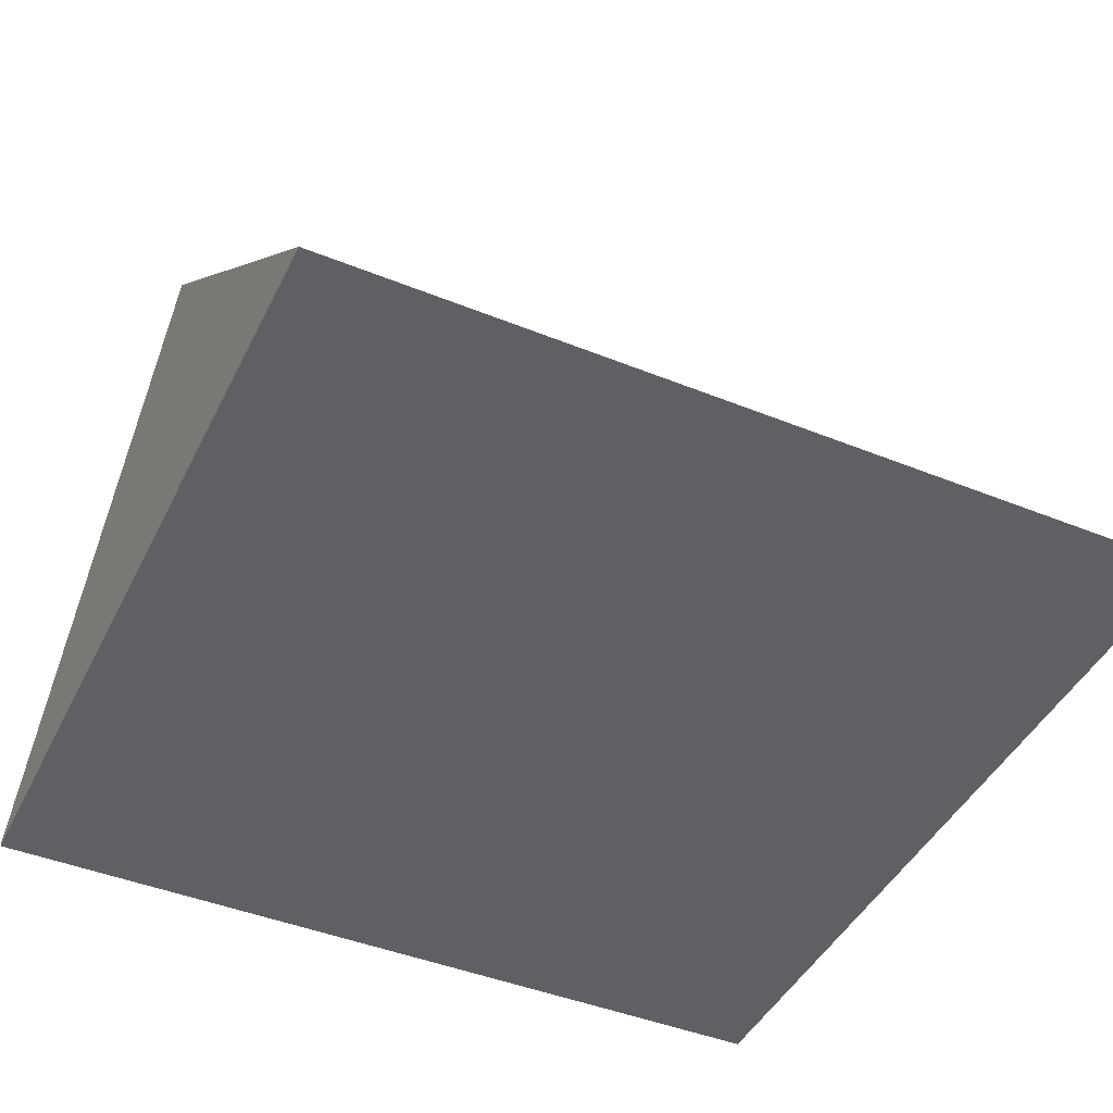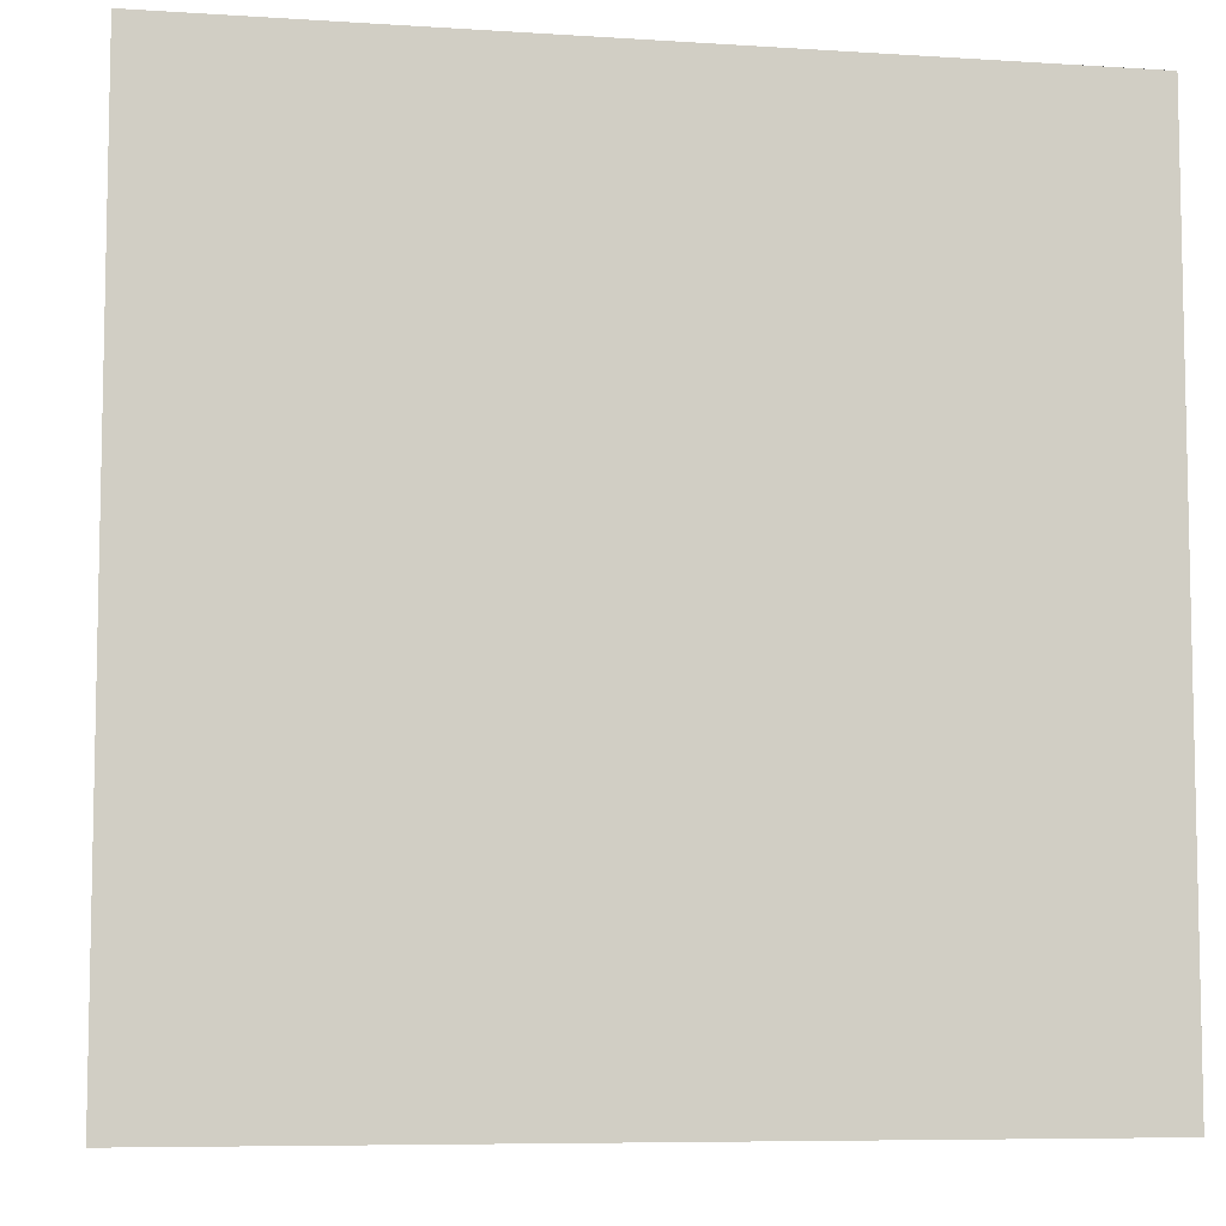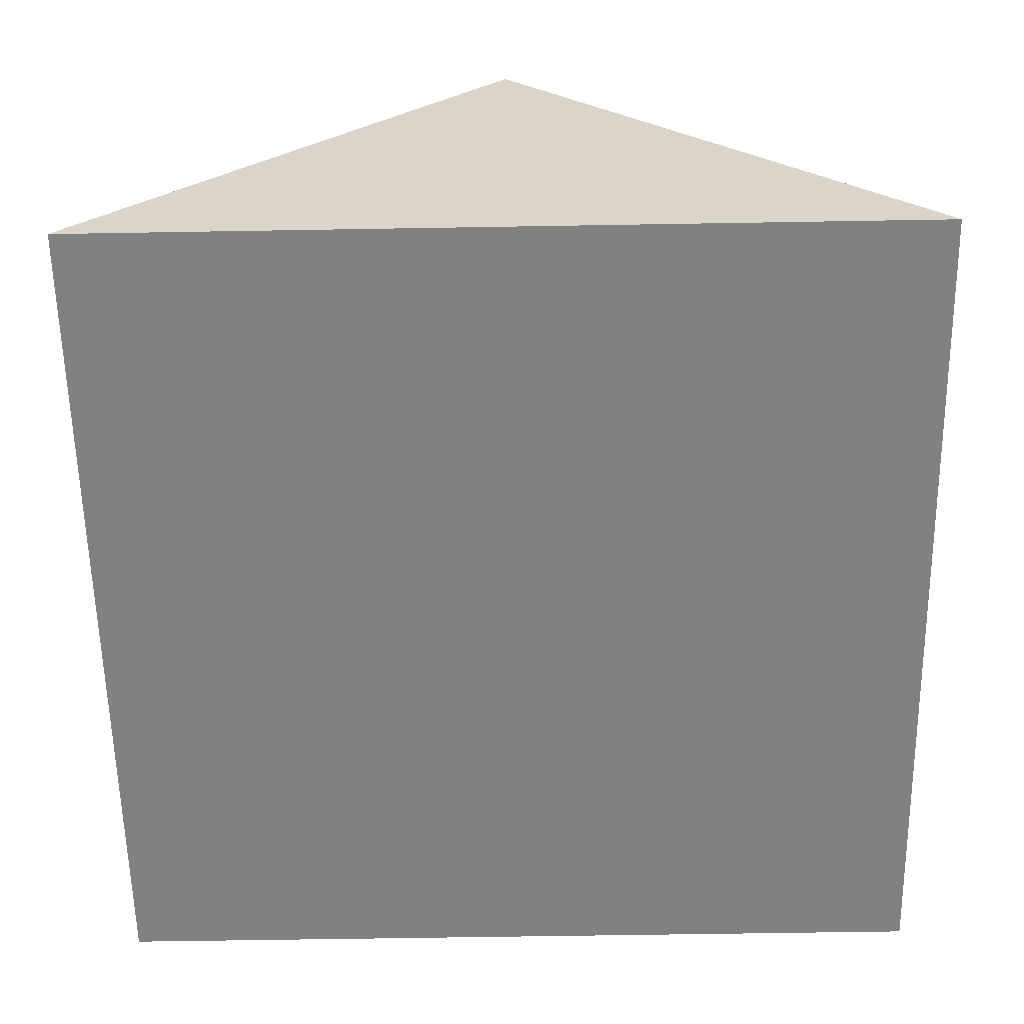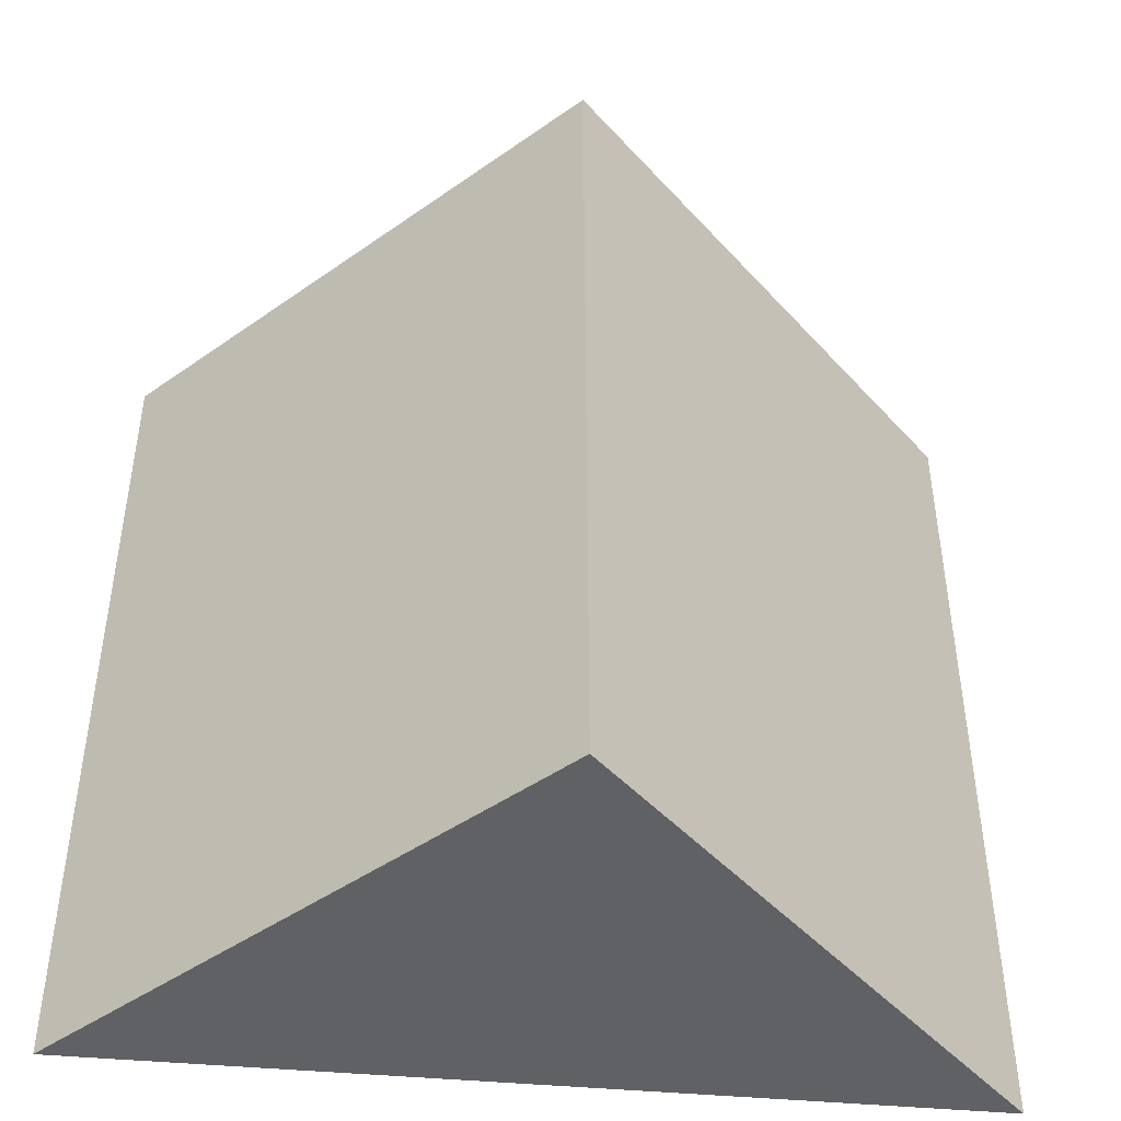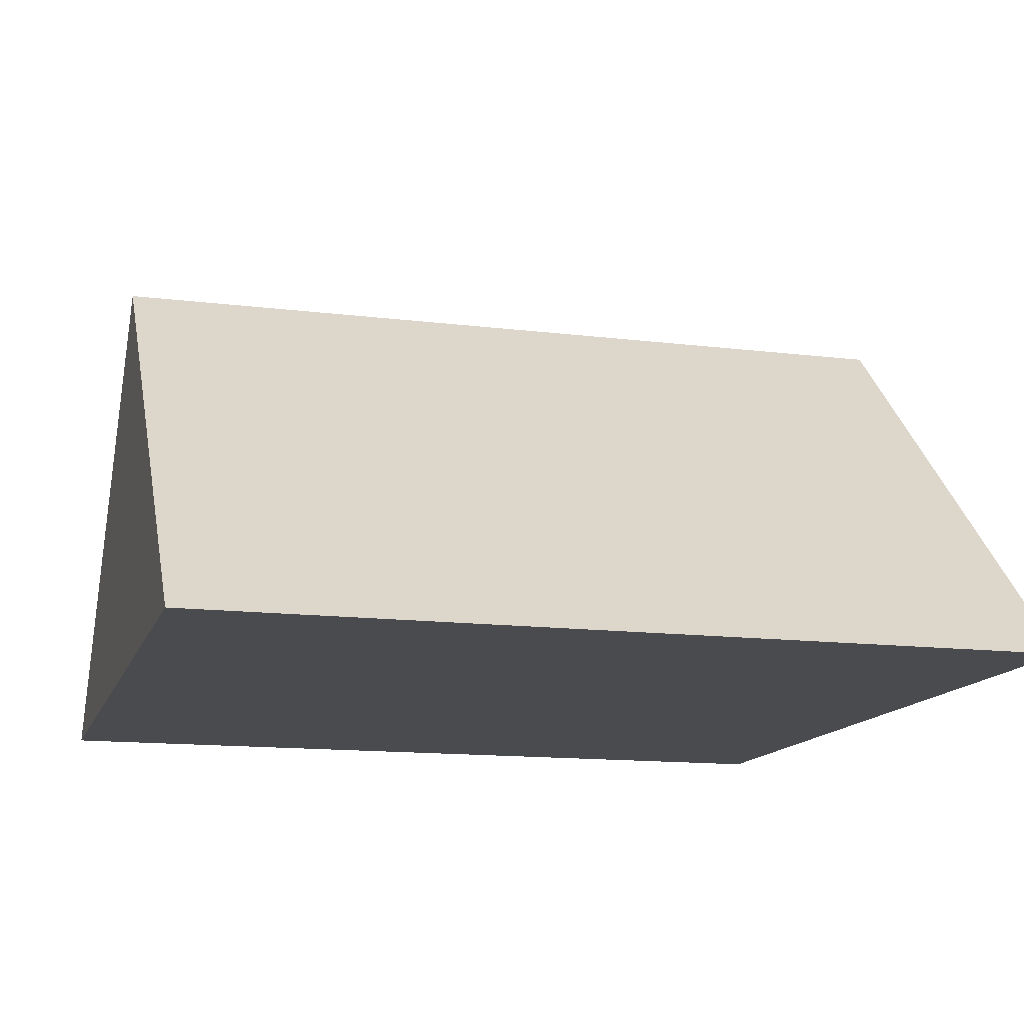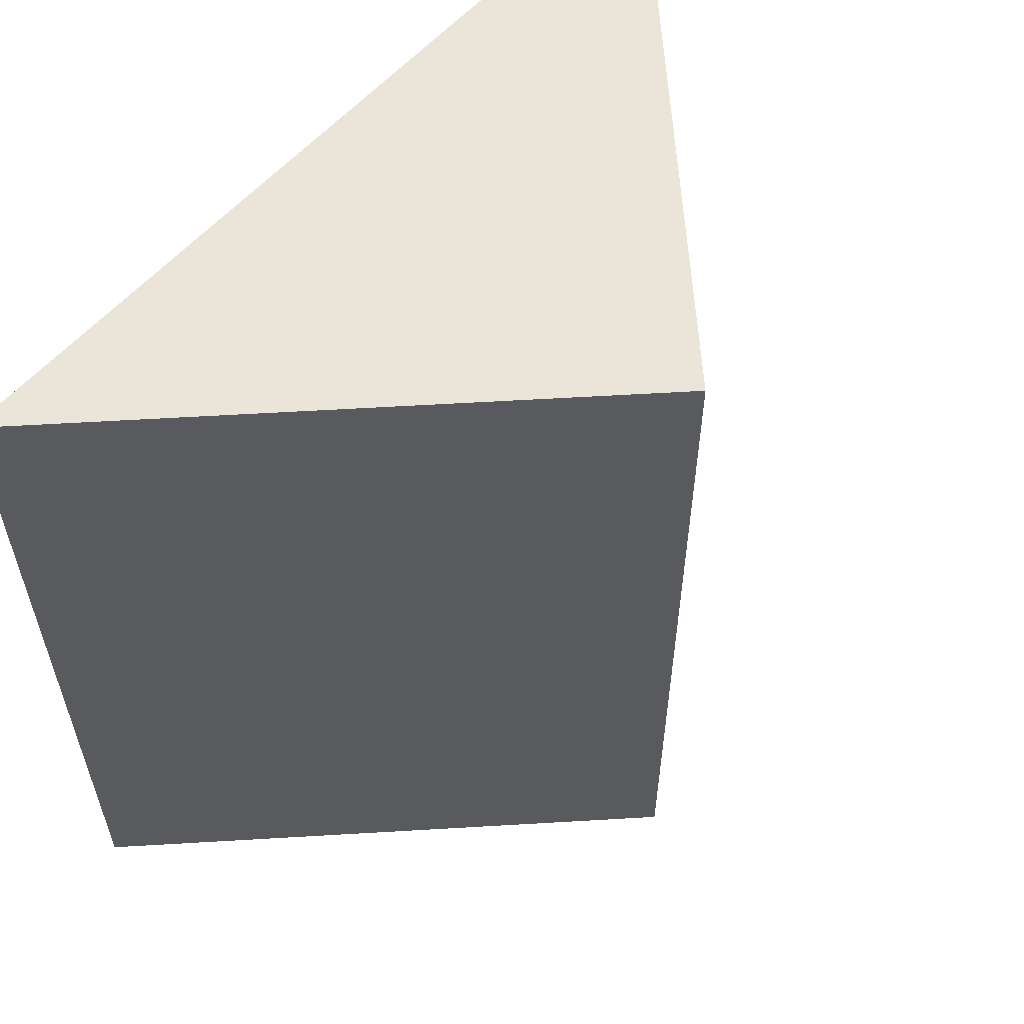
<metadata>
{"format":"obj","ext":"obj","renderer":"f3d","projection":"perspective","resolution":1024,"background":"white","views":[{"elev":-44.5,"azim":-115.2,"up":"+Y"},{"elev":-7.3,"azim":-10.4,"up":"+Z"},{"elev":-60.5,"azim":-179.0,"up":"+Y"},{"elev":-45.9,"azim":174.1,"up":"+Z"},{"elev":-13.8,"azim":-105.4,"up":"+Y"},{"elev":58.8,"azim":131.5,"up":"+Z"}]}
</metadata>
<code>
v 1 -0.5 -1
v -1 -0.5 -1
v -0 0.5 -1
v 1 -0.5 1
v 1e-06 0.5 1
v -1 -0.5 1
f 1 2 3
f 4 5 6
f 5 1 3
f 2 4 6
f 3 6 5
f 5 4 1
f 2 1 4
f 3 2 6

</code>
